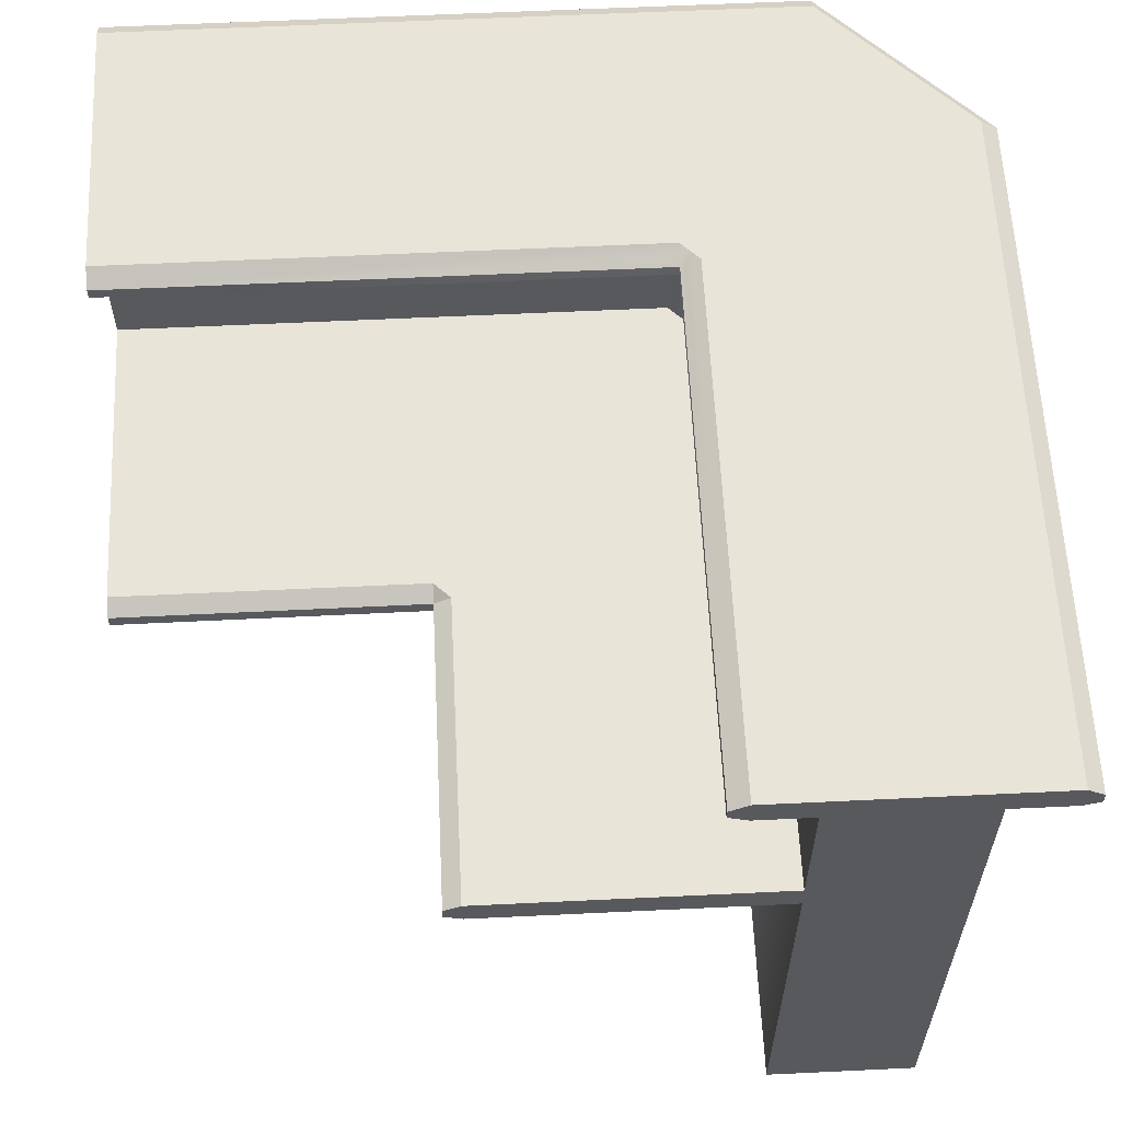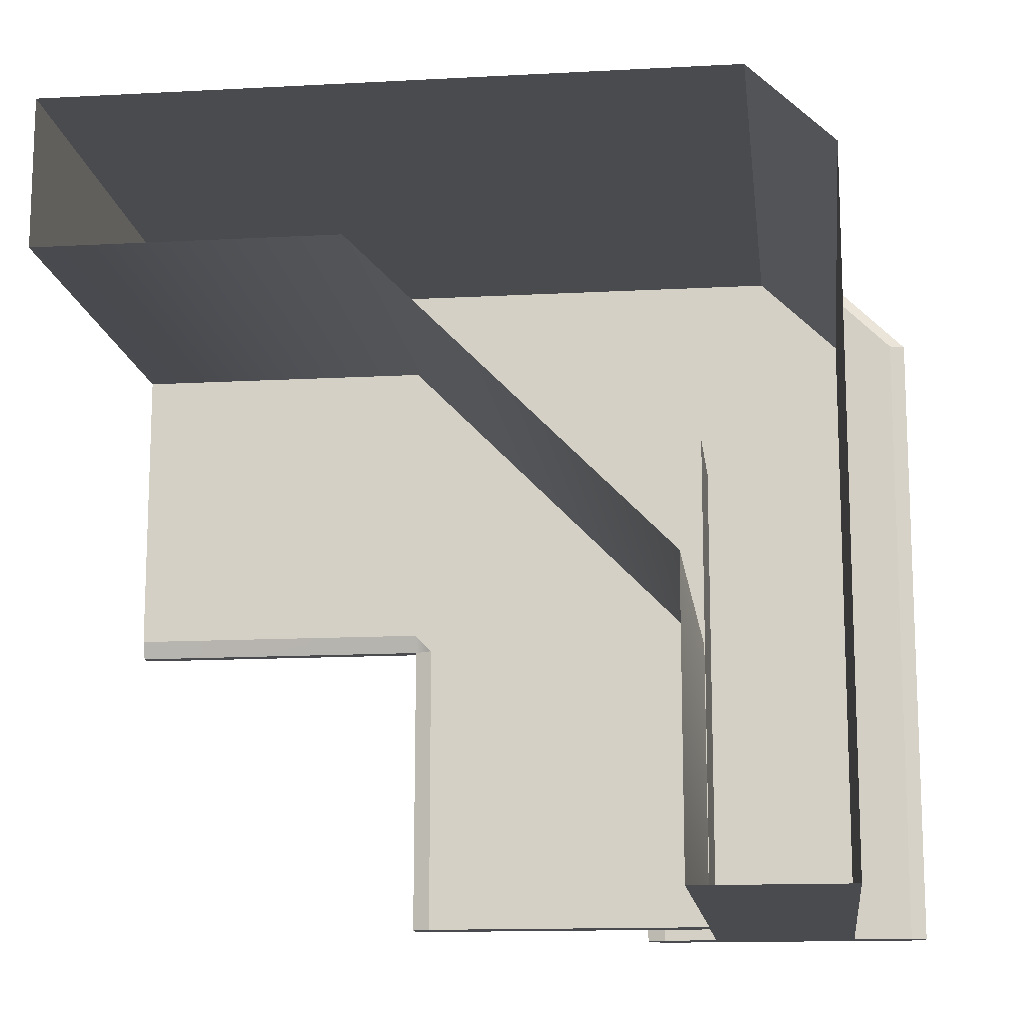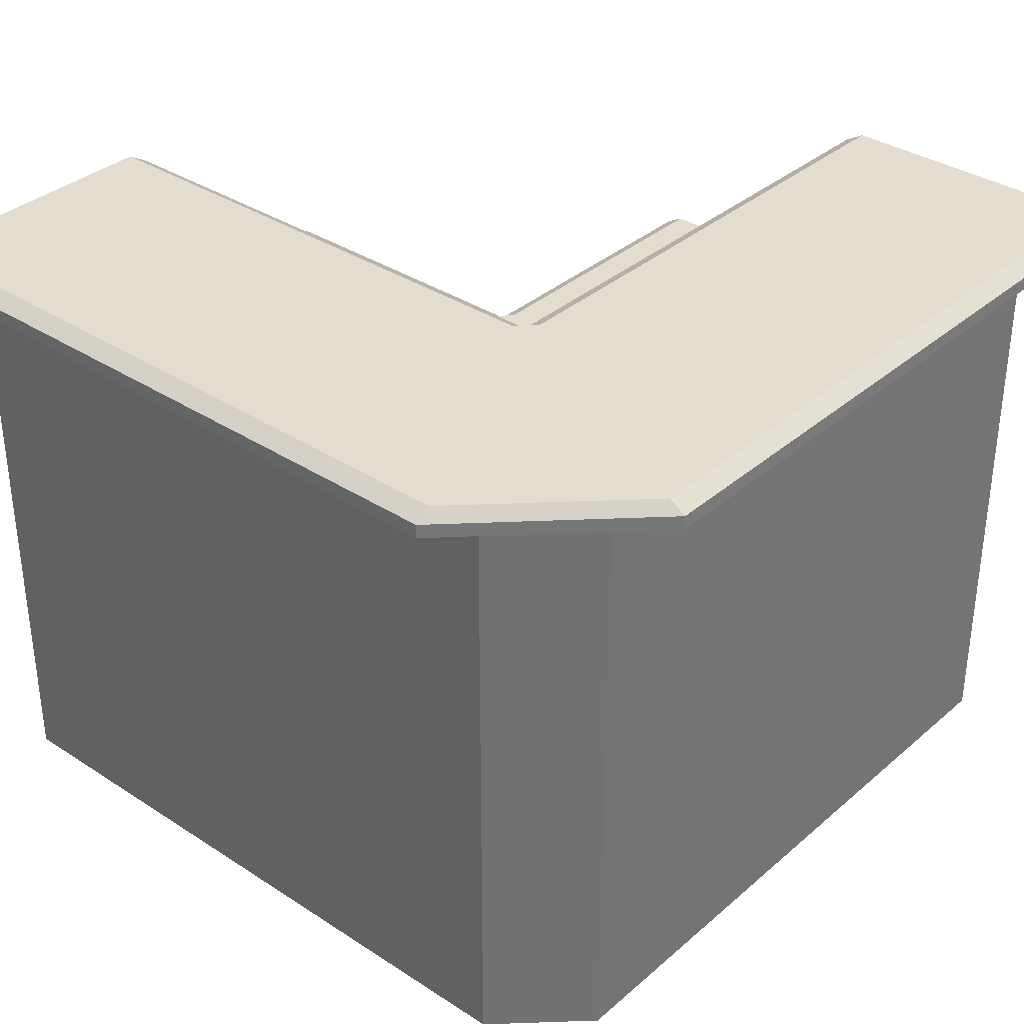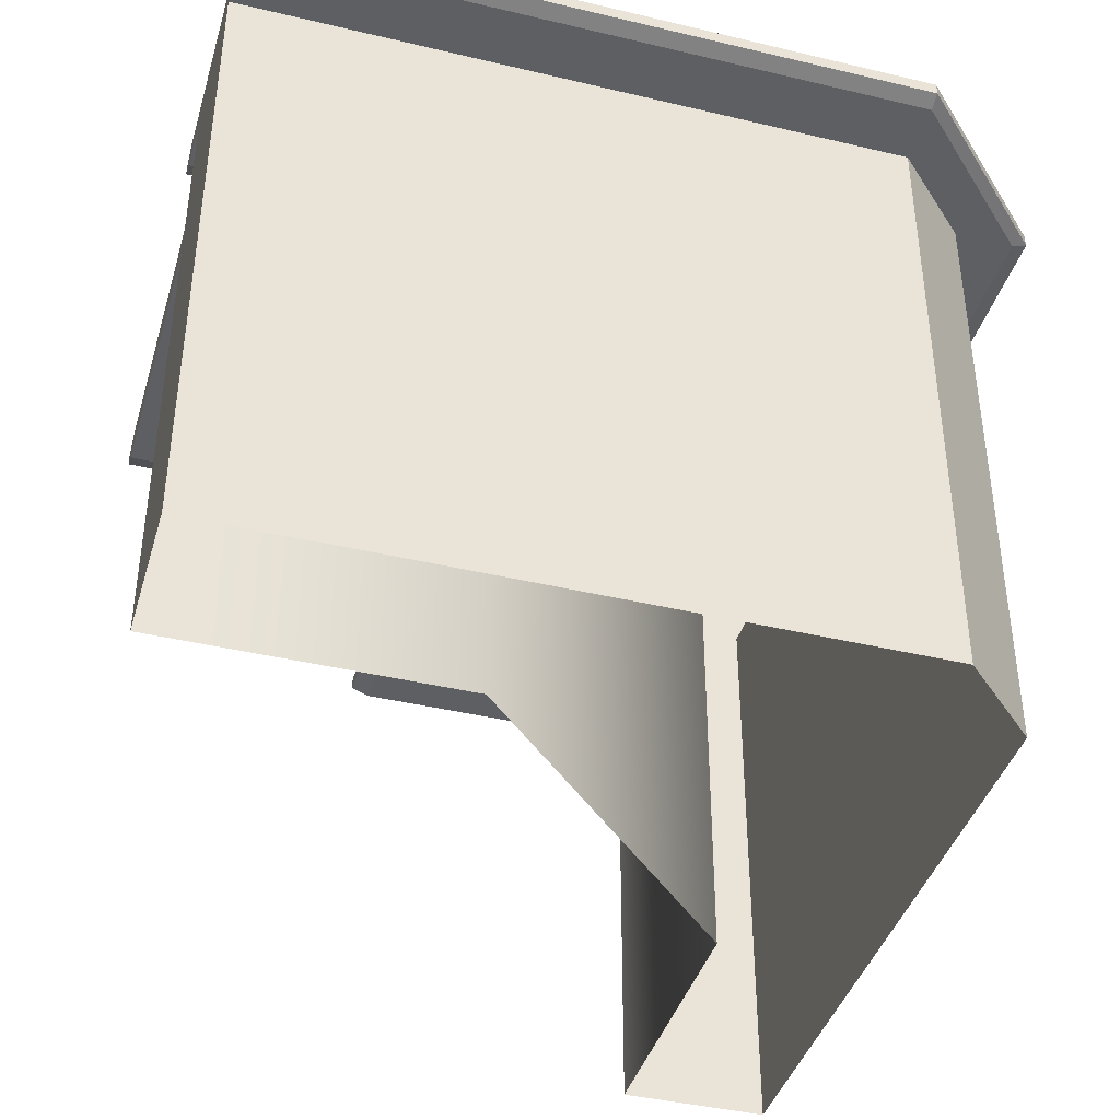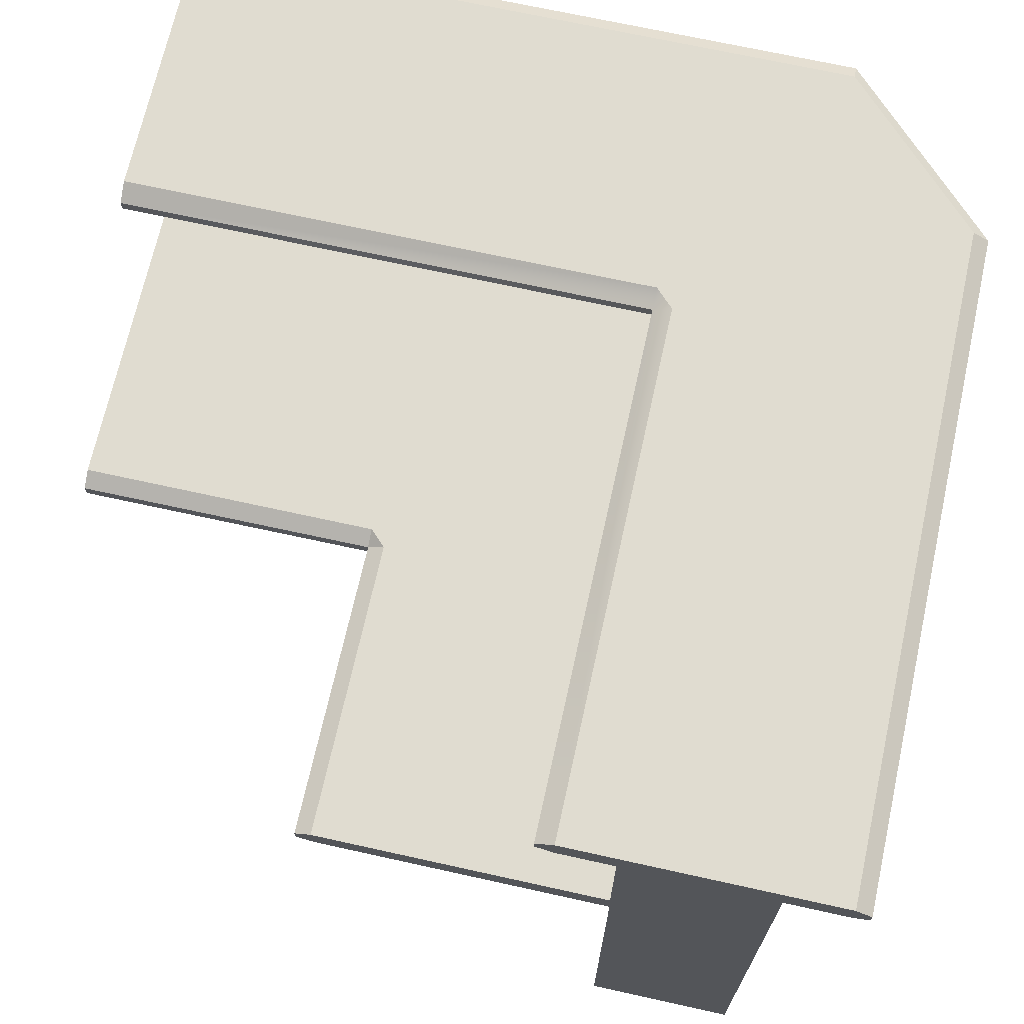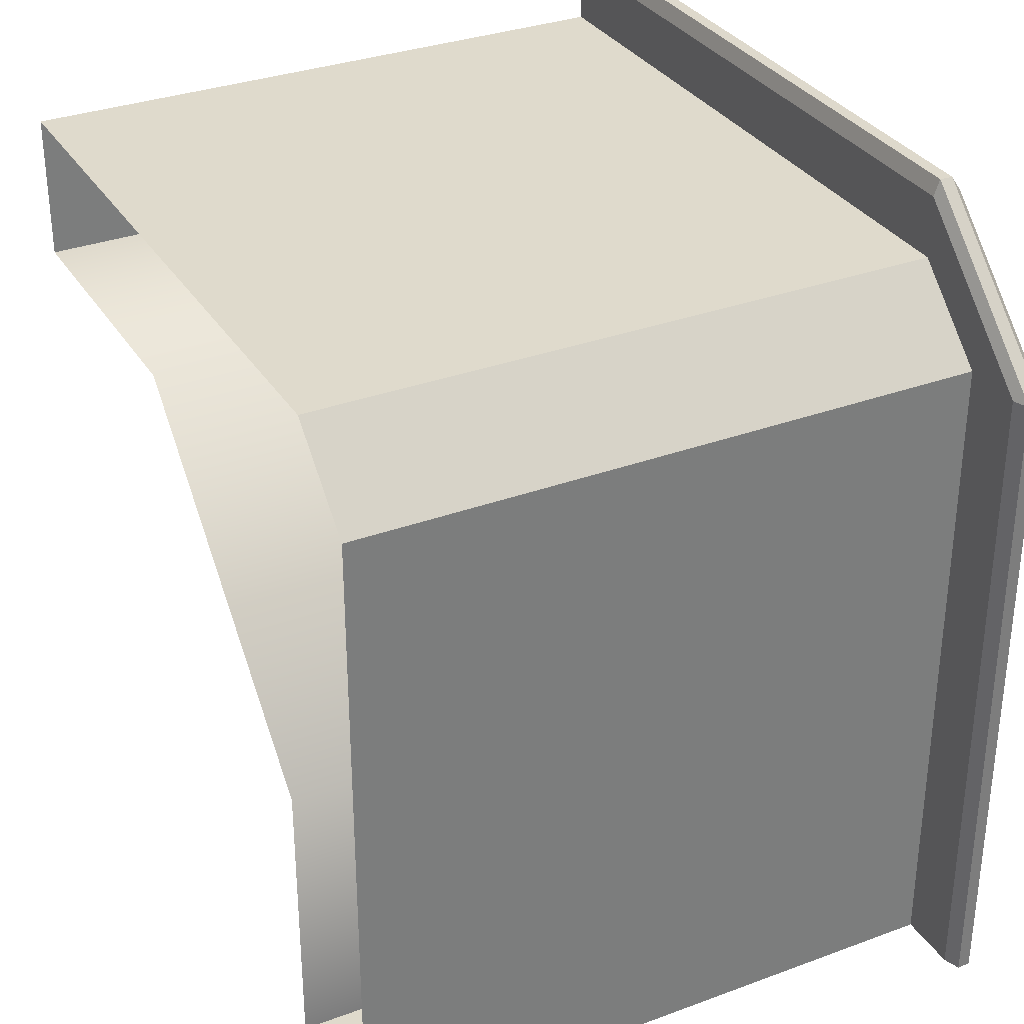
<metadata>
{"format":"obj","ext":"obj","renderer":"f3d","projection":"perspective","resolution":1024,"background":"white","views":[{"elev":60.5,"azim":-92.8,"up":"+Y"},{"elev":-13.8,"azim":6.9,"up":"+Z"},{"elev":34.8,"azim":41.1,"up":"+Y"},{"elev":-40.8,"azim":-16.2,"up":"+Y"},{"elev":69.6,"azim":-77.5,"up":"+Y"},{"elev":32.5,"azim":62.8,"up":"+Z"}]}
</metadata>
<code>
g default
v -0.8334 -0.000829 0.6311
v -0.8334 0.7299 0.6311
v 0.1873 0.7299 0.6311
v 0.1873 -0.000829 0.6311
v -0.8334 0.7299 0.4035
v -0.8334 -0.000829 0.4035
v -0.8334 0.9602 0.4035
v -0.8334 0.9602 0.6311
v 0.1873 0.9602 0.6311
v -0.8334 0.9602 0.3187
v -0.8334 0.9602 0.7248
v 0.1873 0.9602 0.7248
v -0.8334 0.9692 0.7493
v 0.1873 0.9692 0.7493
v -0.8334 0.9721 0.2898
v -0.8334 0.9894 0.7486
v 0.1873 0.9894 0.7486
v -0.8334 0.989 0.2898
v -0.8334 1.006 0.7242
v 0.1873 1.006 0.7242
v -0.8334 1.006 0.3178
v -0.8334 0.7299 -0.03908
v -0.8334 0.7157 -0.06444
v -0.8334 0.6959 -0.06444
v -0.8334 0.6855 -0.03751
v -0.8334 0.6855 0.4044
v -0.8334 0.6876 0.6311
v 0.1873 0.6876 0.6311
v 0.3135 -0.000829 0.5104
v 0.3135 0.7299 0.5104
v 0.3135 0.7299 -0.5104
v 0.3135 -0.000829 -0.5104
v 0.08597 0.7299 -0.5104
v 0.08597 -0.000829 -0.5104
v 0.3135 0.9602 0.5104
v 0.3135 0.9602 -0.5104
v 0.08597 0.9602 -0.5104
v 0.4072 0.9602 0.5104
v 0.4072 0.9602 -0.5104
v 0.001168 0.9602 -0.5104
v 0.4317 0.9692 0.5104
v 0.4317 0.9692 -0.5104
v -0.02777 0.9721 -0.5104
v 0.431 0.9894 0.5104
v 0.431 0.9894 -0.5104
v -0.02777 0.989 -0.5104
v 0.4067 1.006 0.5104
v 0.4067 1.006 -0.5104
v 0.000243 1.006 -0.5104
v -0.3566 0.7299 -0.5104
v -0.382 0.7157 -0.5104
v -0.382 0.6959 -0.5104
v -0.3551 0.6855 -0.5104
v 0.08687 0.6855 -0.5104
v 0.3135 0.6876 0.5104
v 0.3135 0.6876 -0.5104
v -0.3805 0.7299 -0.03908
v -0.3812 0.7157 -0.06407
v -0.3812 0.6959 -0.06407
v -0.3805 0.6855 -0.03751
v -0.3805 0.6855 0.4044
v -0.3805 -0.000829 0.4035
v -0.3566 0.7299 -0.06371
v -0.3551 0.6855 -0.06371
v 0.08687 0.6855 -0.06371
v 0.08597 -0.000829 -0.06371
v 0.000243 1.006 0.2896
v -0.02788 0.989 0.2897
v -0.02788 0.9721 0.2897
v 0.001168 0.9602 0.2896
v 0.08597 0.9602 0.2896
v 0.08597 0.7299 0.2896
v -0.028 1.006 0.3178
v -0.028 0.9602 0.3187
v -0.028 0.9602 0.4035
v -0.028 0.7299 0.4035
g polySurface1
f 27 28 3 2
f 5 2 8 7
f 2 3 9 8
f 76 5 7 75
f 8 9 12 11
f 75 7 10 74
f 11 12 14 13
f 74 10 15 69
f 13 14 17 16
f 69 15 18 68
f 16 17 20 19
f 68 18 21 73
f 16 19 11 13
f 21 18 15 10
f 7 8 19 21
f 19 8 11
f 7 21 10
f 22 57 58 23
f 23 58 59 24
f 24 59 60 25
f 25 60 61 26
f 22 23 24 25
f 25 26 5 22
f 26 61 62 6
f 1 4 28 27
f 5 26 27 2
f 26 6 1 27
f 55 56 31 30
f 30 31 36 35
f 31 33 37 36
f 35 36 39 38
f 38 39 42 41
f 41 42 45 44
f 44 45 48 47
f 48 45 42 39
f 46 49 40 43
f 36 37 49 48
f 48 39 36
f 49 37 40
f 51 50 53 52
f 54 53 50 33
f 29 32 56 55
f 54 33 31 56
f 56 32 34 54
f 63 50 51 58
f 59 58 51 52
f 64 59 52 53
f 65 64 53 54
f 66 65 54 34
f 9 3 30 35
f 28 4 29 55
f 3 28 55 30
f 17 14 41 44
f 20 17 44 47
f 14 12 38 41
f 9 35 38 12
f 46 68 67 49
f 43 69 68 46
f 40 70 69 43
f 37 71 70 40
f 33 72 71 37
f 62 61 65 66
f 63 58 57
f 59 64 60
f 65 61 60 64
f 71 72 76 75
f 75 74 70 71
f 74 69 70
f 67 68 73
f 63 57 76 72
f 57 22 5 76
f 50 63 72 33
f 67 73 20 47
f 73 21 19 20
f 49 67 47 48

</code>
